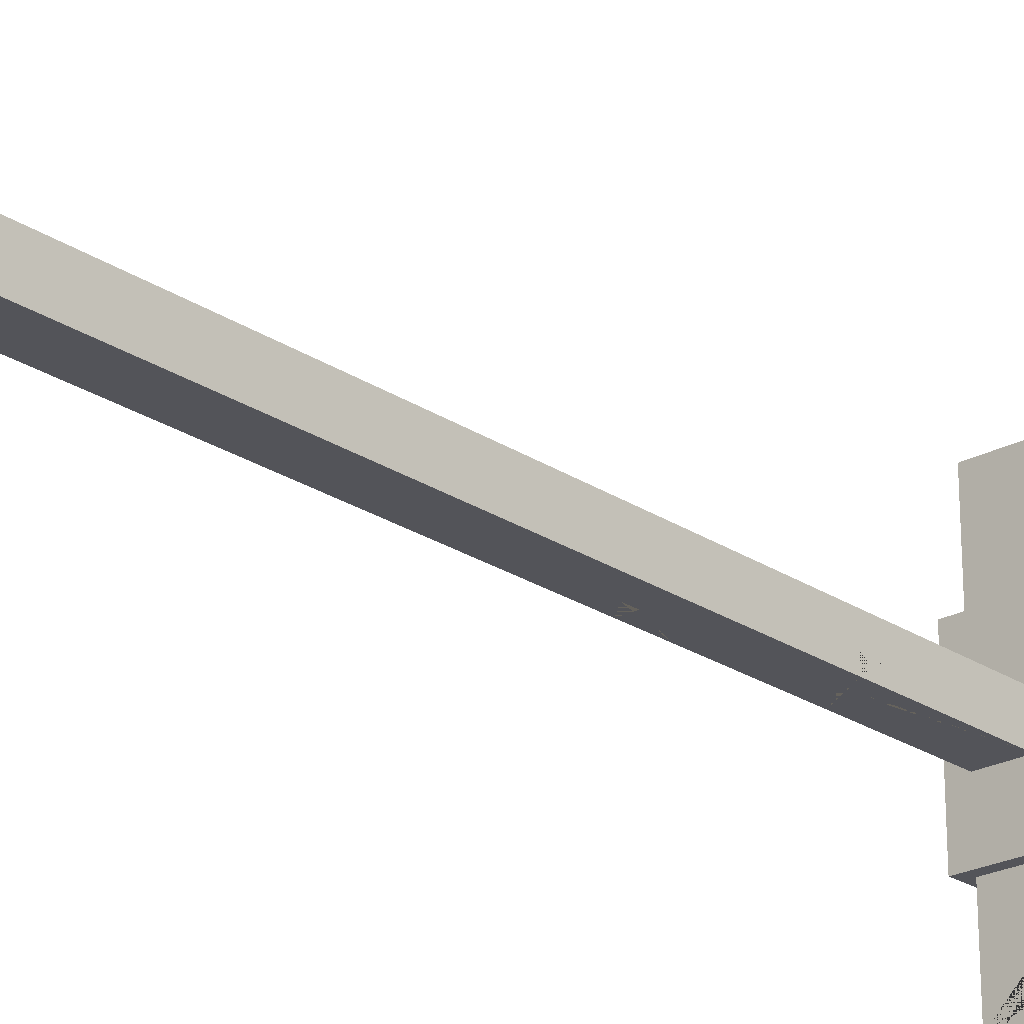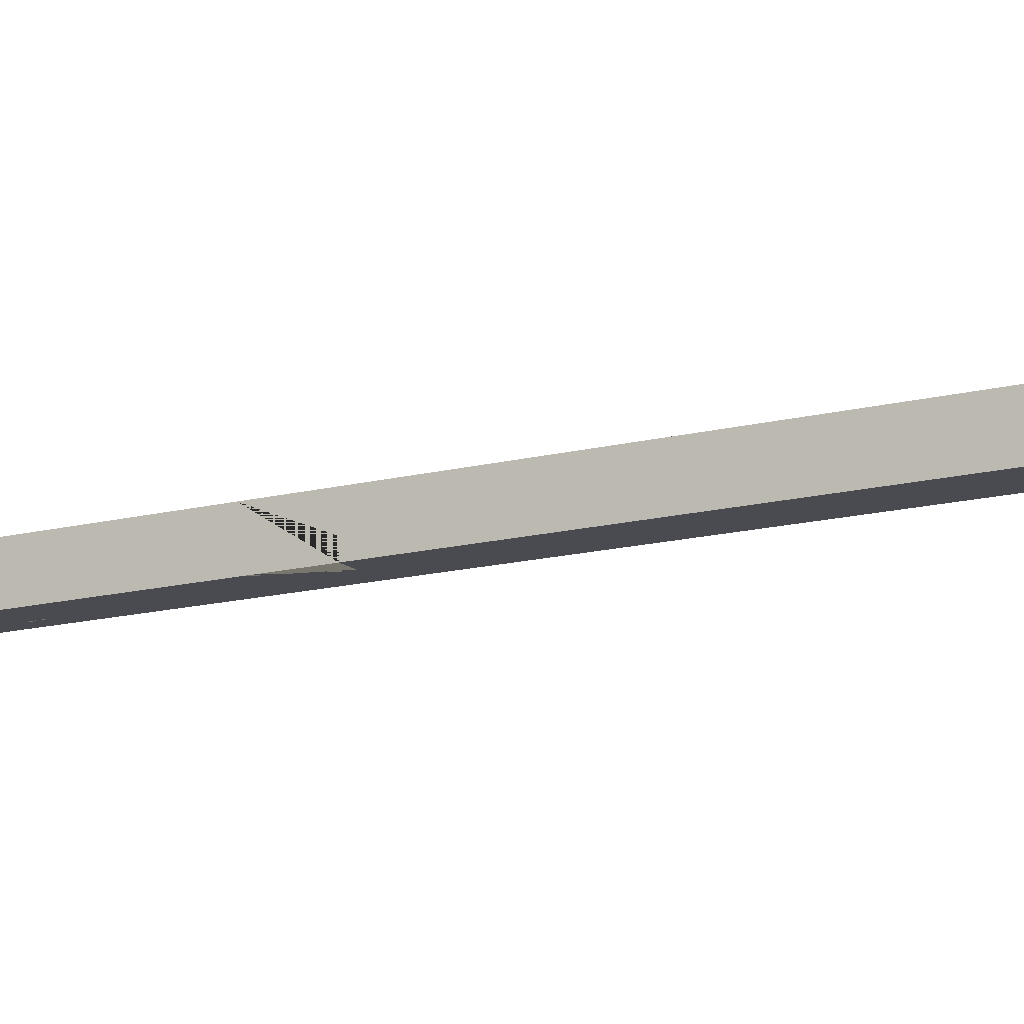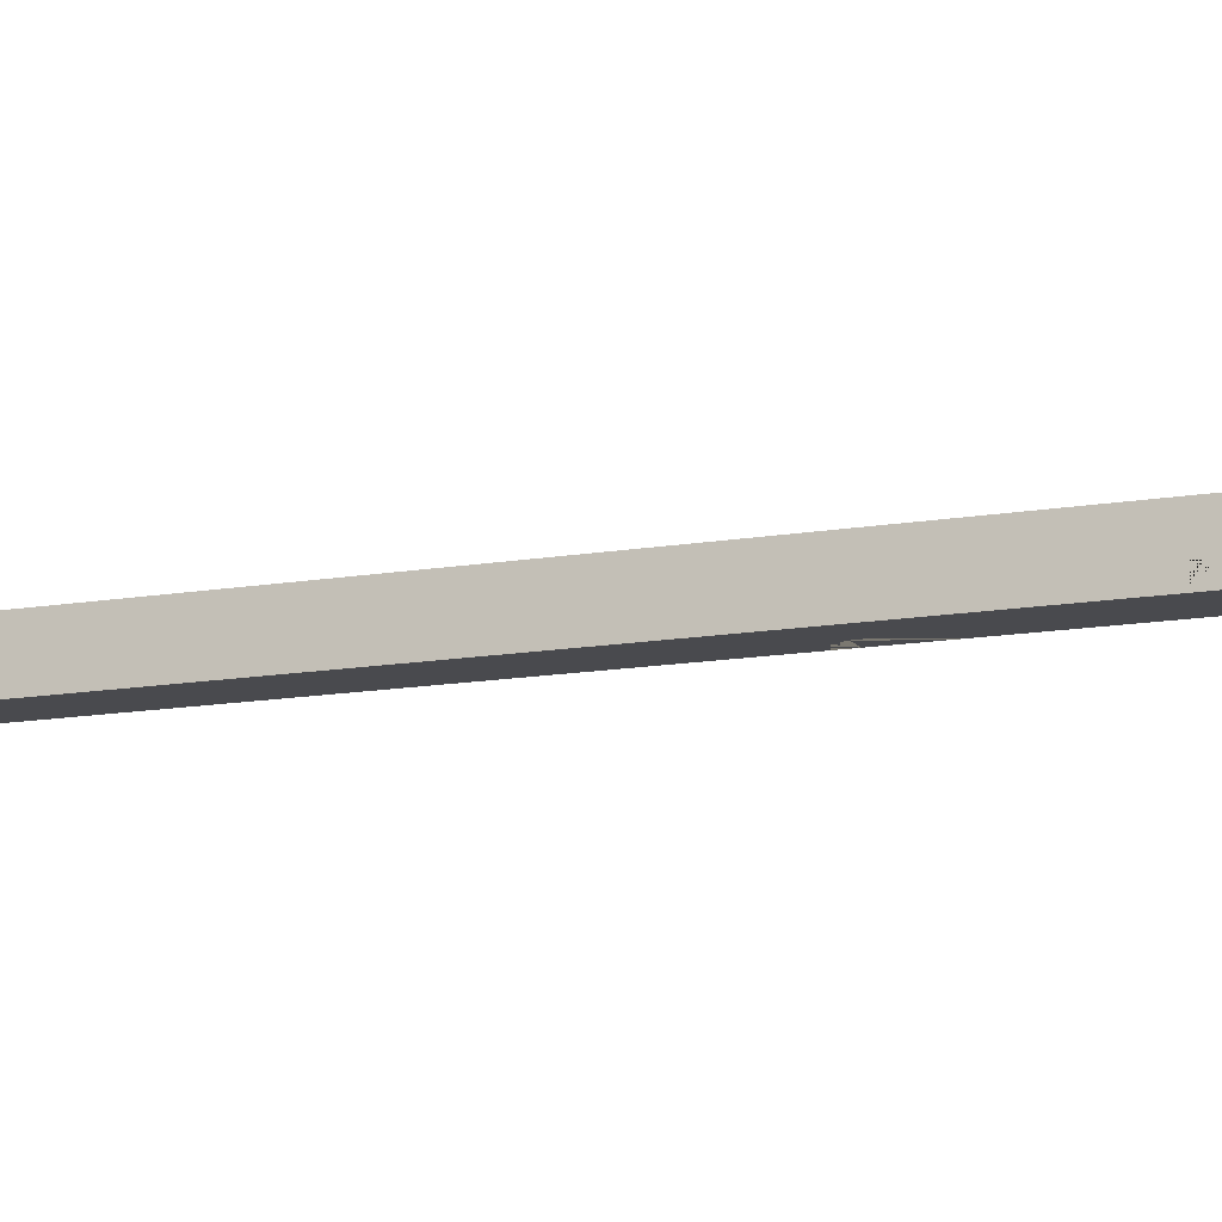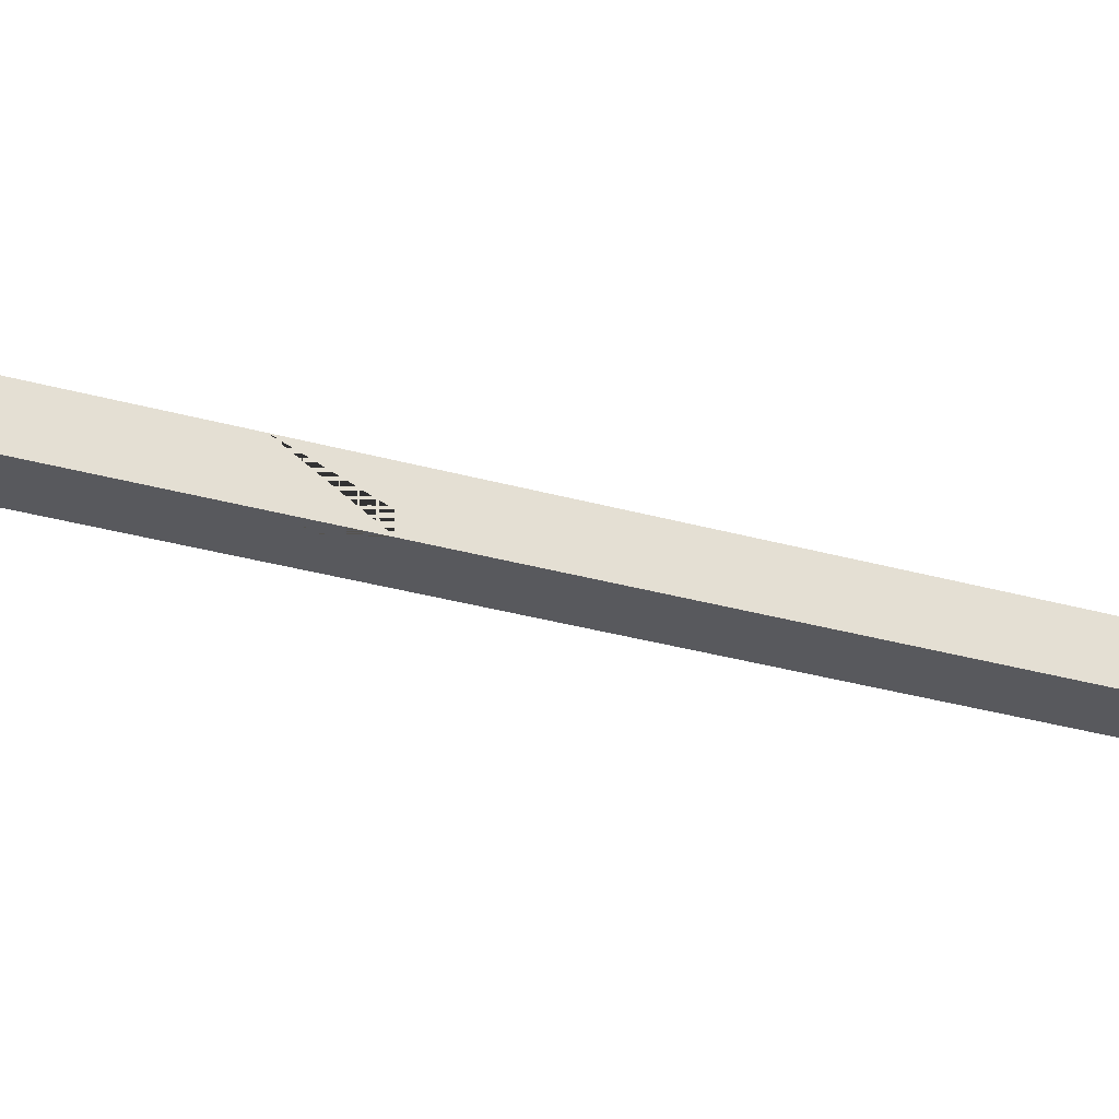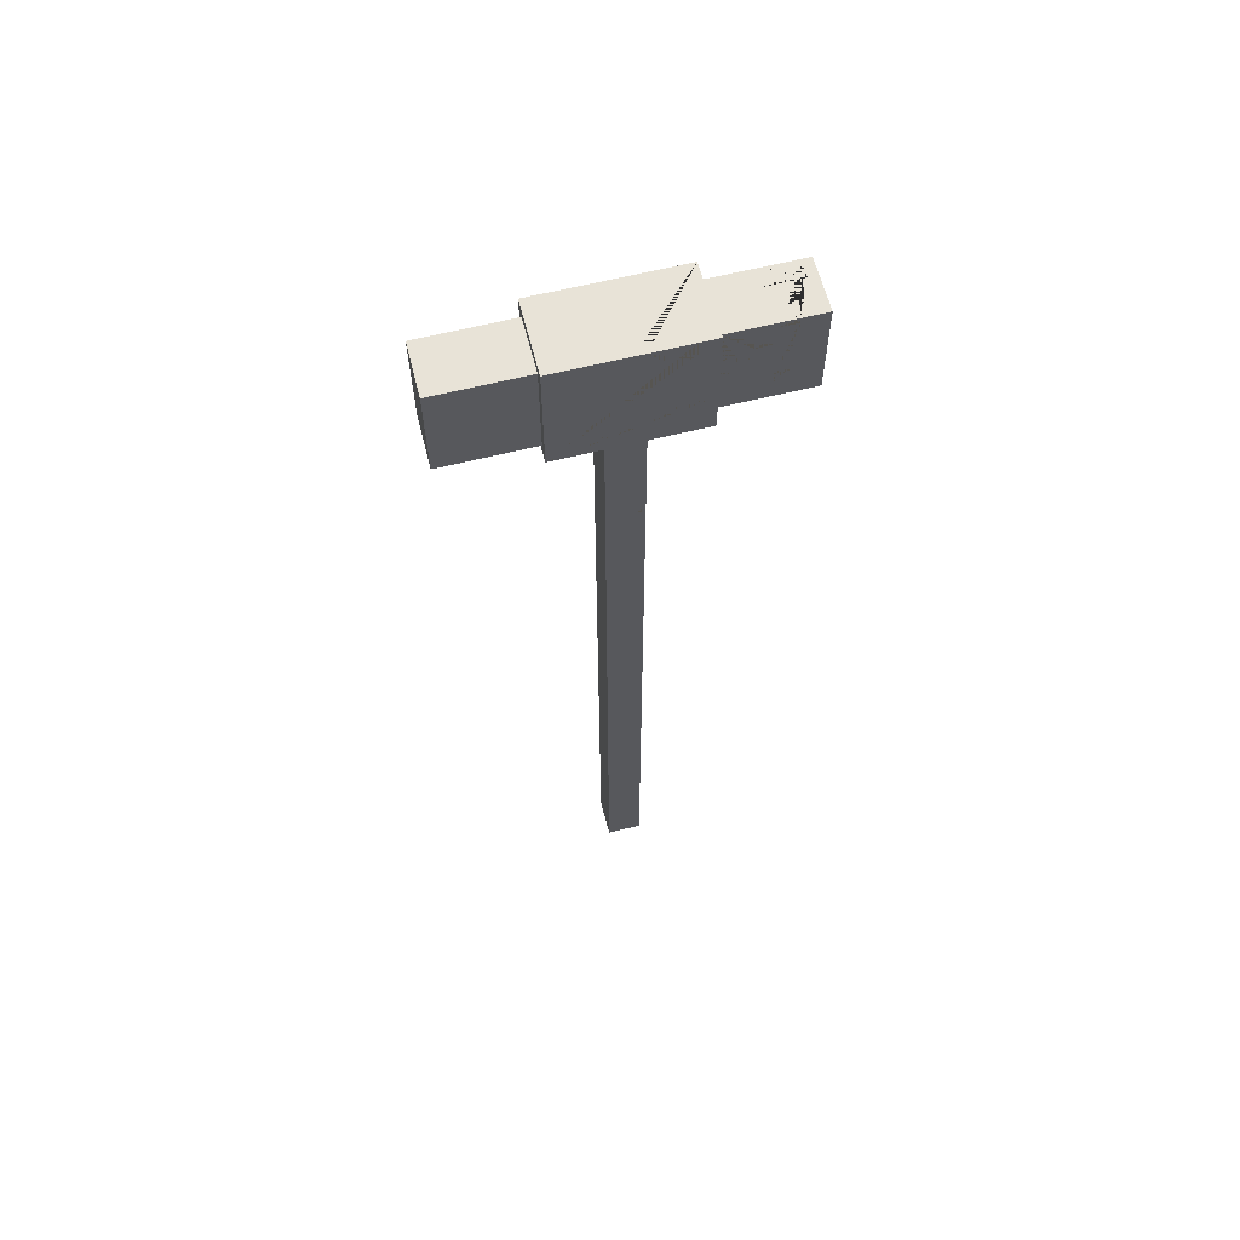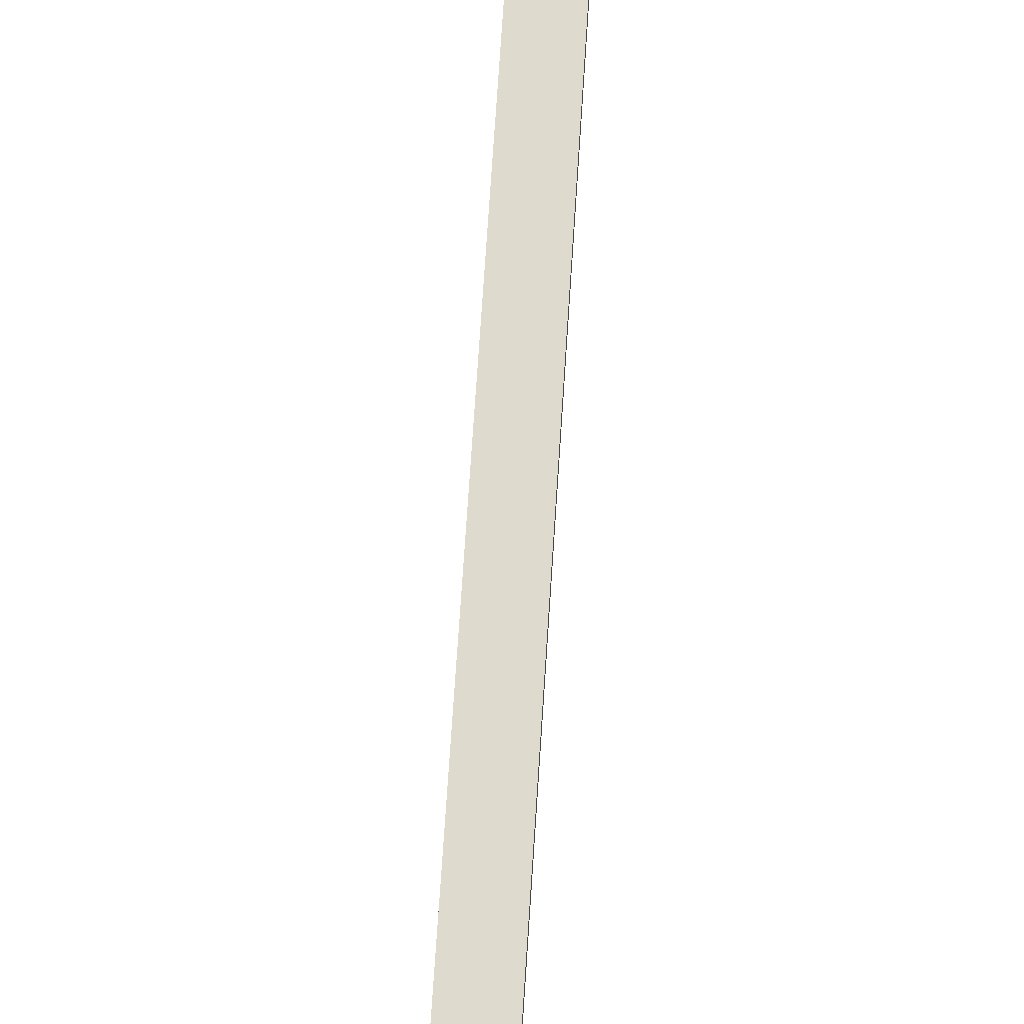
<metadata>
{"format":"obj","ext":"obj","renderer":"f3d","projection":"perspective","resolution":1024,"background":"white","views":[{"elev":-23.7,"azim":-137.9,"up":"+Y"},{"elev":-14.6,"azim":119.6,"up":"+Y"},{"elev":-13.4,"azim":-68.3,"up":"+Y"},{"elev":-29.9,"azim":67.1,"up":"+Y"},{"elev":62.4,"azim":-104.3,"up":"+Z"},{"elev":71.3,"azim":-176.3,"up":"+Y"}]}
</metadata>
<code>
v 0.04781 0.04387 1.706
v 0.04781 0.04387 -0.3925
v -0.04781 0.04387 1.706
v -0.04781 0.04387 -0.3925
v -0.04781 -0.04387 1.706
v -0.04781 -0.04386 -0.3925
v 0.04781 -0.04387 1.706
v 0.04781 -0.04386 -0.3925
v -0.04781 -0.04386 -0.2336
v -0.04781 0.04387 -0.2336
v 0.04781 0.04387 -0.2336
v 0.04781 -0.04386 -0.2336
v -0.04781 -0.04387 0.2823
v -0.04781 0.04387 0.2823
v 0.04781 0.04387 0.2823
v 0.04781 -0.04387 0.2823
v -0.04781 -0.04387 1.134
v -0.04781 0.04387 1.134
v 0.04781 0.04387 1.134
v 0.04781 -0.04387 1.134
v -0.04781 -0.04387 1.418
v -0.04781 0.04387 1.418
v 0.04781 0.04387 1.418
v 0.04781 -0.04387 1.418
v 0.08889 -0.1715 1.706
v 0.08889 0.1715 1.706
v -0.08889 0.1715 1.706
v -0.08889 -0.1715 1.706
v 0.08889 -0.1715 2
v 0.08889 0.1715 2
v -0.08889 0.1715 2
v -0.08889 -0.1715 2
v 0.06518 0.1715 1.731
v -0.06518 0.1715 1.731
v -0.06518 0.1715 1.975
v 0.06518 0.1715 1.975
v -0.06518 -0.1715 1.731
v 0.06518 -0.1715 1.731
v 0.06518 -0.1715 1.975
v -0.06518 -0.1715 1.975
v 0.06518 0.3906 1.731
v -0.06518 0.3906 1.731
v -0.06518 0.3906 1.975
v 0.06518 0.3906 1.975
v -0.06518 -0.3906 1.731
v 0.06518 -0.3906 1.731
v 0.06518 -0.3906 1.975
v -0.06518 -0.3906 1.975
v -0.06518 -0.282 1.975
v -0.06518 -0.282 1.731
v 0.06518 -0.282 1.731
v 0.06518 -0.282 1.975
v -0.06518 -0.282 1.754
v -0.06518 -0.2198 1.731
v -0.04444 -0.282 1.731
v -0.06518 -0.2198 1.754
v -0.04444 -0.2198 1.731
v -0.06518 -0.282 1.858
v -0.06518 -0.282 1.783
v -0.06518 -0.3308 1.858
v -0.06518 -0.3308 1.82
v -0.06518 -0.3071 1.82
v -0.06518 -0.3071 1.783
v -0.06518 -0.282 1.936
v -0.06518 -0.282 1.907
v -0.06518 -0.2446 1.907
v -0.06518 -0.2446 1.936
v -0.06518 -0.282 1.96
v -0.06518 -0.3292 1.975
v -0.00176 -0.282 1.975
v -0.06518 -0.3292 1.96
v -0.04856 -0.3292 1.975
v -0.04856 -0.3033 1.975
v -0.02478 -0.3033 1.975
v -0.02478 -0.347 1.975
v -0.00176 -0.347 1.975
v 0.02089 -0.282 1.975
v 0.06518 -0.3661 1.975
v 0.02089 -0.3673 1.975
v 0.03361 -0.3673 1.975
v 0.04969 -0.3661 1.975
v 0.03361 -0.3443 1.975
v 0.04969 -0.3443 1.975
v 0.06518 -0.3724 1.731
v 0.06518 -0.3661 1.946
v 0.06518 -0.3756 1.946
v 0.06518 -0.3756 1.904
v 0.06518 -0.3329 1.904
v 0.06518 -0.3329 1.861
v 0.06518 -0.3541 1.861
v 0.06518 -0.3541 1.802
v 0.06518 -0.3724 1.802
v 0.0356 -0.3724 1.731
v 0.0356 -0.3511 1.731
v 0.002901 -0.3511 1.731
v 0.002901 -0.3134 1.731
v -0.01606 -0.3134 1.731
v -0.01606 -0.3401 1.731
v -0.04444 -0.3401 1.731
v -0.08889 -0.02796 2
v -0.08889 -0.1258 2
v -0.08889 -0.1258 1.963
v -0.08889 -0.063 1.963
v -0.08889 -0.063 1.981
v -0.08889 -0.02796 1.981
v -0.06117 -0.02796 2
v -0.06117 -0.1258 2
v -0.06518 -0.1715 1.795
v -0.06518 -0.1715 1.855
v -0.06518 -0.2391 1.874
v -0.06518 -0.2391 1.824
v -0.06518 -0.2028 1.824
v -0.06518 -0.2028 1.874
v -0.08889 -0.1715 1.754
v -0.08889 -0.1715 1.807
v -0.08889 -0.08221 1.767
v -0.08889 -0.08221 1.809
v -0.08889 -0.143 1.809
v -0.08889 -0.143 1.767
v -0.04781 -0.04387 1.459
v -0.01573 -0.04387 1.418
v -0.04781 -0.04387 1.363
v -0.04781 -0.01158 1.418
v -0.01573 -0.04387 1.459
v -0.01573 -0.04387 1.363
v -0.04781 -0.01158 1.363
v -0.04781 -0.01158 1.459
v 0.06518 -0.282 1.887
v 0.06518 -0.282 1.919
v 0.06518 -0.2351 1.919
v 0.06518 -0.2351 1.887
v 0.04781 -0.04387 1.03
v 0.04781 -0.04387 0.9976
v 0.01057 -0.04387 0.9976
v 0.01057 -0.04387 1.03
v 0.04781 -0.01347 1.03
v 0.04781 -0.01347 0.9976
v 0.08889 -0.1715 1.916
v 0.08889 -0.1715 1.952
v 0.08889 0.05769 1.963
v 0.08889 0.05769 1.92
v 0.08889 -0.008806 1.963
v 0.08889 -0.008806 1.92
v 0.08889 -0.1715 1.779
v 0.08889 -0.1715 1.814
v 0.08889 -0.07748 1.798
v 0.08889 -0.07748 1.764
v 0.08889 -0.1294 1.798
v 0.08889 -0.1294 1.764
f 10 11 2 4
f 9 10 4 6
f 12 9 6 8
f 11 12 8 2
f 2 8 6 4
f 13 14 10 9
f 14 15 11 10
f 15 16 12 11
f 16 13 9 12
f 17 18 14 13
f 18 19 15 14
f 19 20 132 136 137 133 16 15
f 20 17 13 16 133 134 135 132
f 122 126 123 22 18 17
f 22 23 19 18
f 23 24 20 19
f 24 121 125 122 17 20
f 3 22 123 127 120 5
f 1 23 22 3
f 7 24 23 1
f 5 120 124 121 24 7
f 29 30 31 100 106 107 101 32
f 7 1 26 25
f 1 3 27 26
f 3 5 28 27
f 5 7 25 28
f 25 26 30 29 139 142 140 141 143 138 145 148 146 147 149 144
f 41 42 43 44
f 27 28 114 119 116 117 118 115 32 101 102 103 104 105 100 31
f 45 46 47 48
f 26 27 34 33
f 27 31 35 34
f 31 30 36 35
f 30 26 33 36
f 28 25 38 37
f 25 144 145 138 139 29 39 38
f 29 32 40 39
f 32 115 114 28 37 108 109 40
f 33 34 42 41
f 34 35 43 42
f 35 36 44 43
f 36 33 41 44
f 84 93 94 95 96 97 98 99 55 51
f 51 128 129 52 78 85 86 87 88 89 90 91 92 84
f 69 72 73 74 75 76 70 49
f 49 68 71 69
f 53 56 54 50
f 54 57 55 50
f 38 39 52 129 130 131 128 51
f 39 40 49 70 77 52
f 40 109 113 110 111 112 108 37 54 56 53 59 58 65 66 67 64 68 49
f 37 38 51 55 57 54
f 59 63 62 61 60 58
f 64 67 66 65
f 69 71 68 64 65 58 60 61 62 63 59 53 50 45 48
f 52 77 79 80 82 83 81 78
f 81 83 82 80 79 77 70 76 75 74 73 72 69 48 47 78
f 84 92 91 90 89 88 87 86 85 78 47 46
f 50 55 99 98 97 96 95 94 93 84 46 45
f 100 105 104 103 102 101
f 101 107 106 100
f 108 112 113 109
f 113 112 111 110
f 115 118 119 114
f 119 118 117 116
f 121 124 120 21
f 122 125 121 21
f 21 123 126 122
f 120 127 123 21
f 128 131 130 129
f 132 135 134 133
f 133 137 136 132
f 142 143 141 140
f 138 143 142 139
f 148 149 147 146
f 144 149 148 145

</code>
